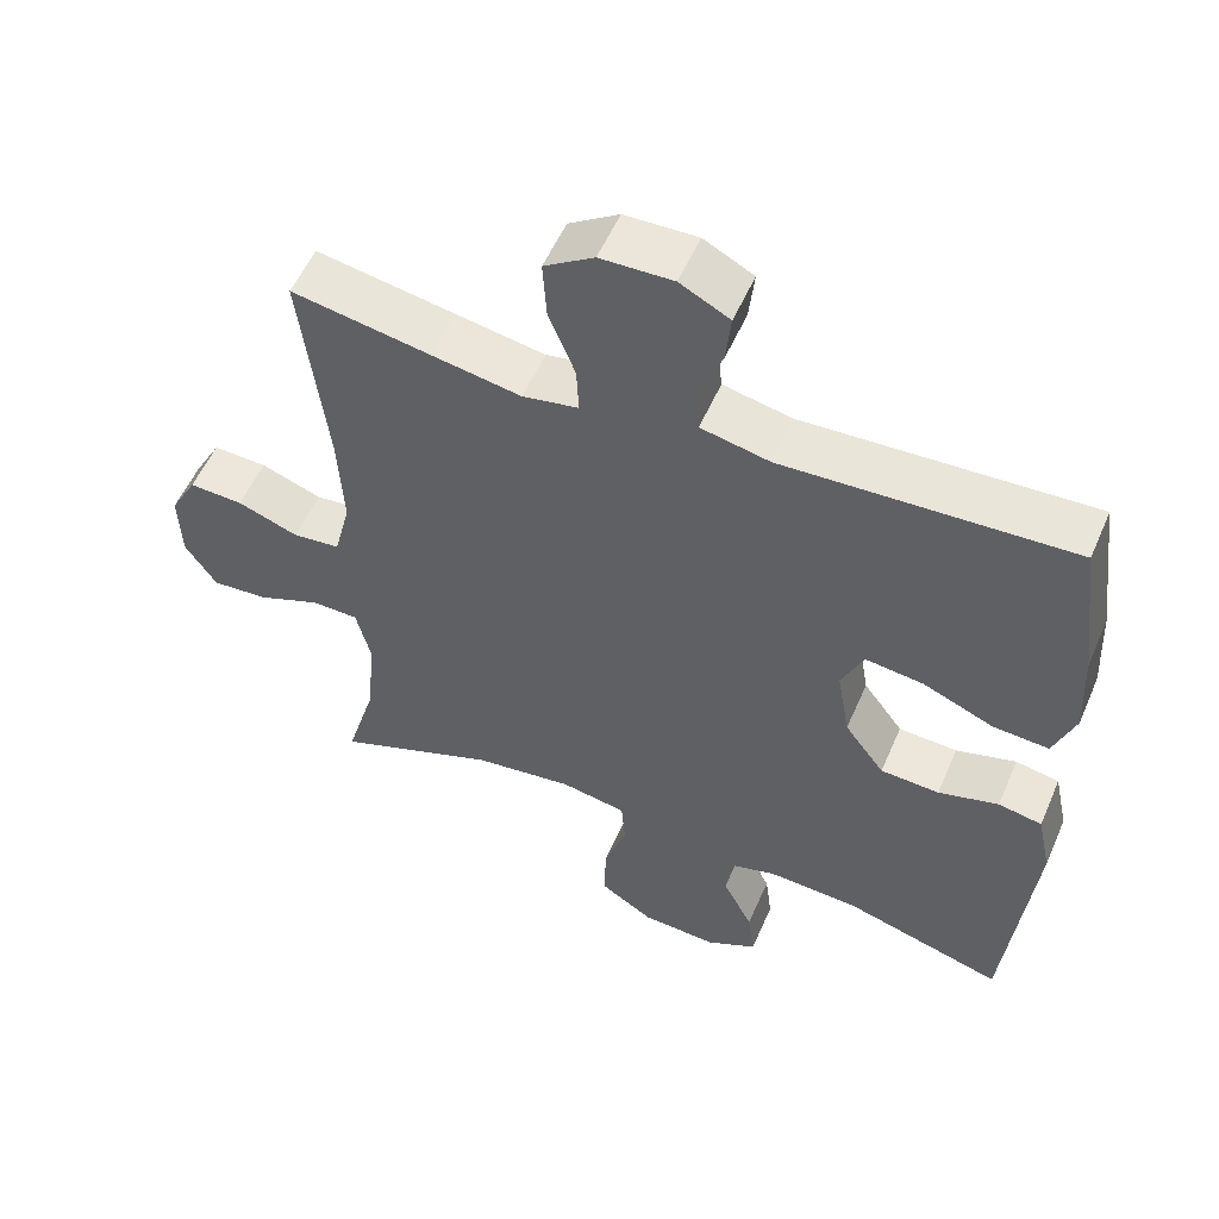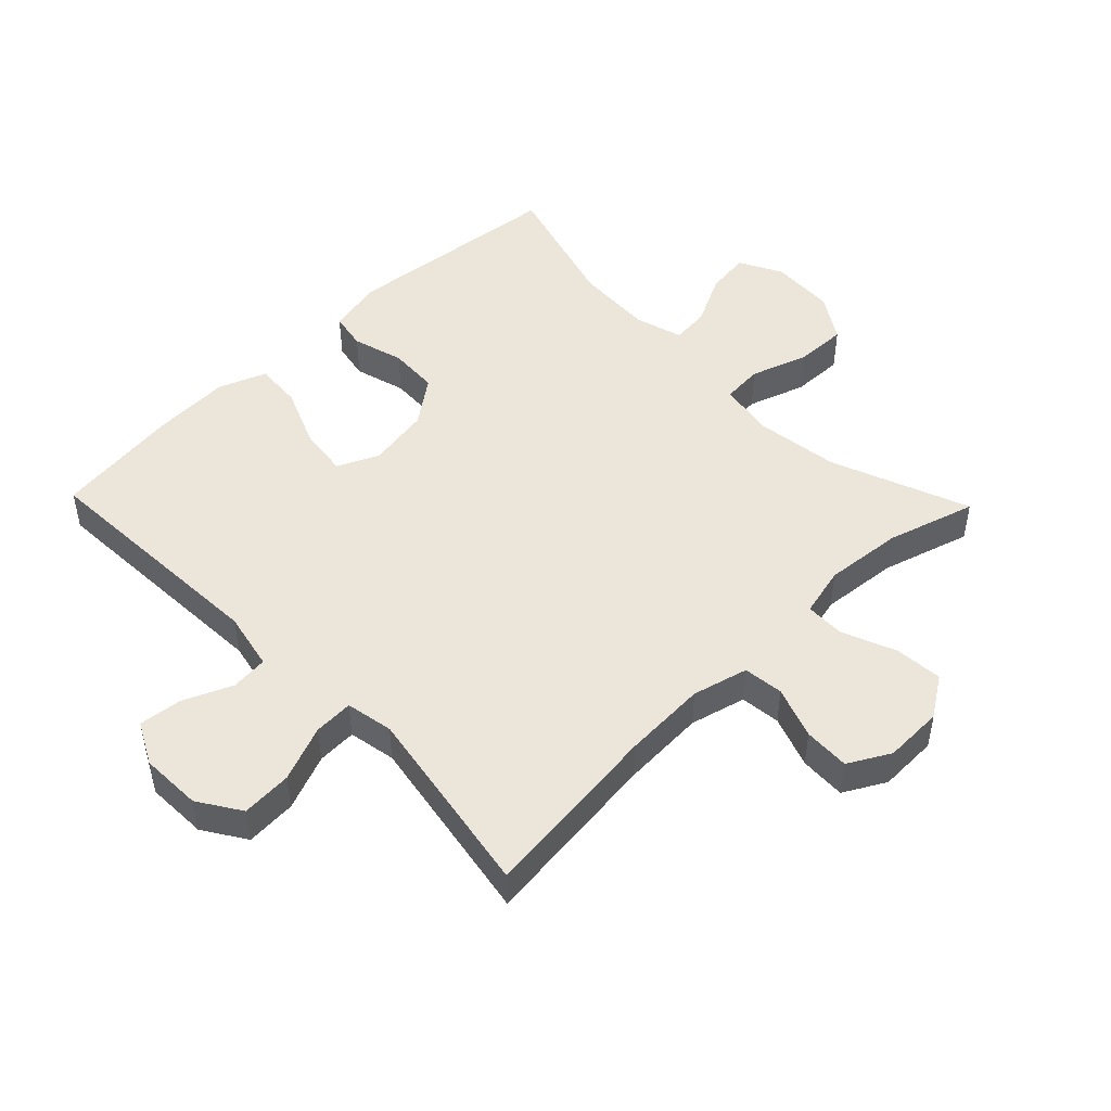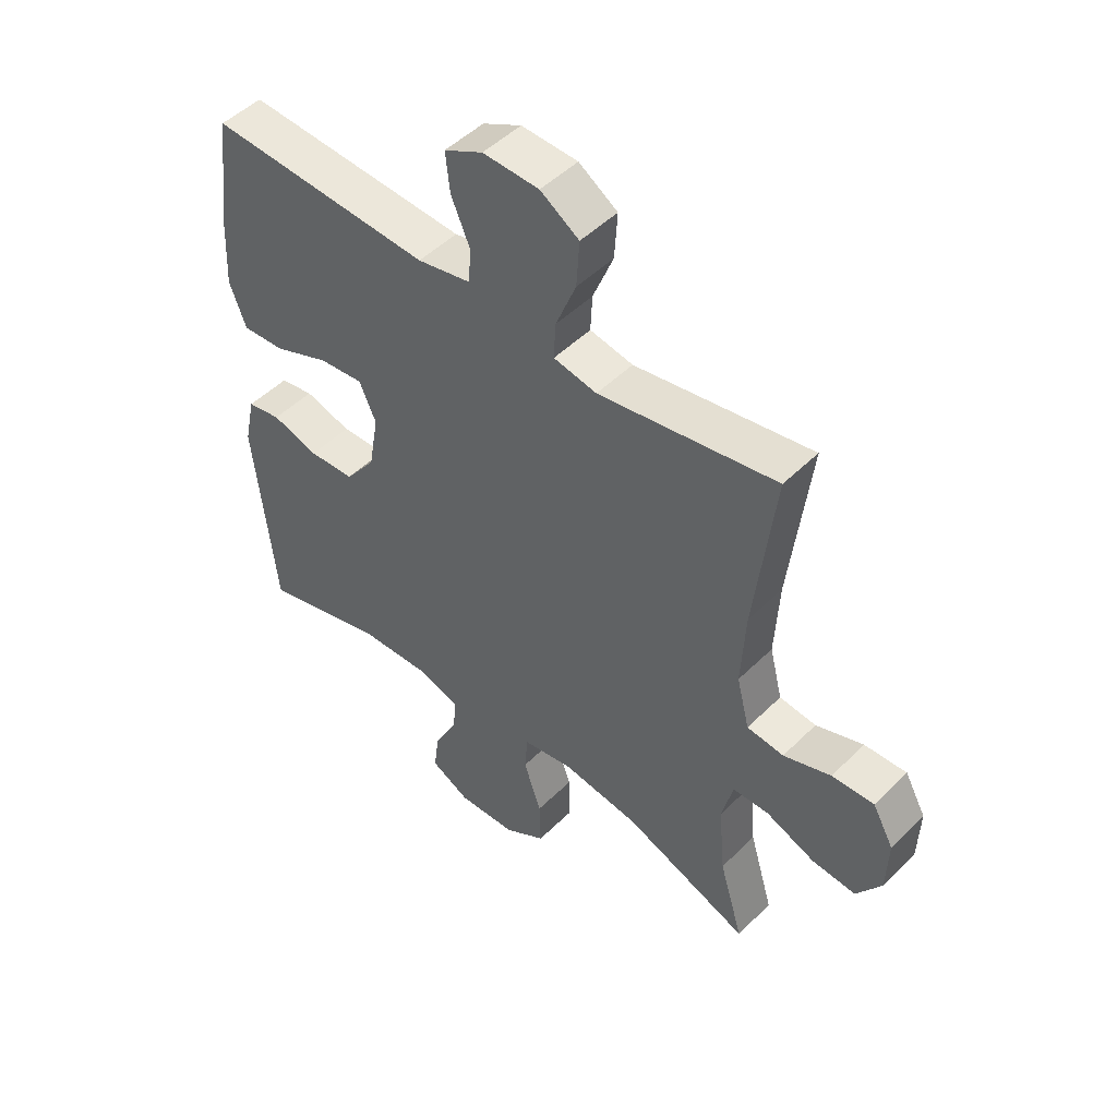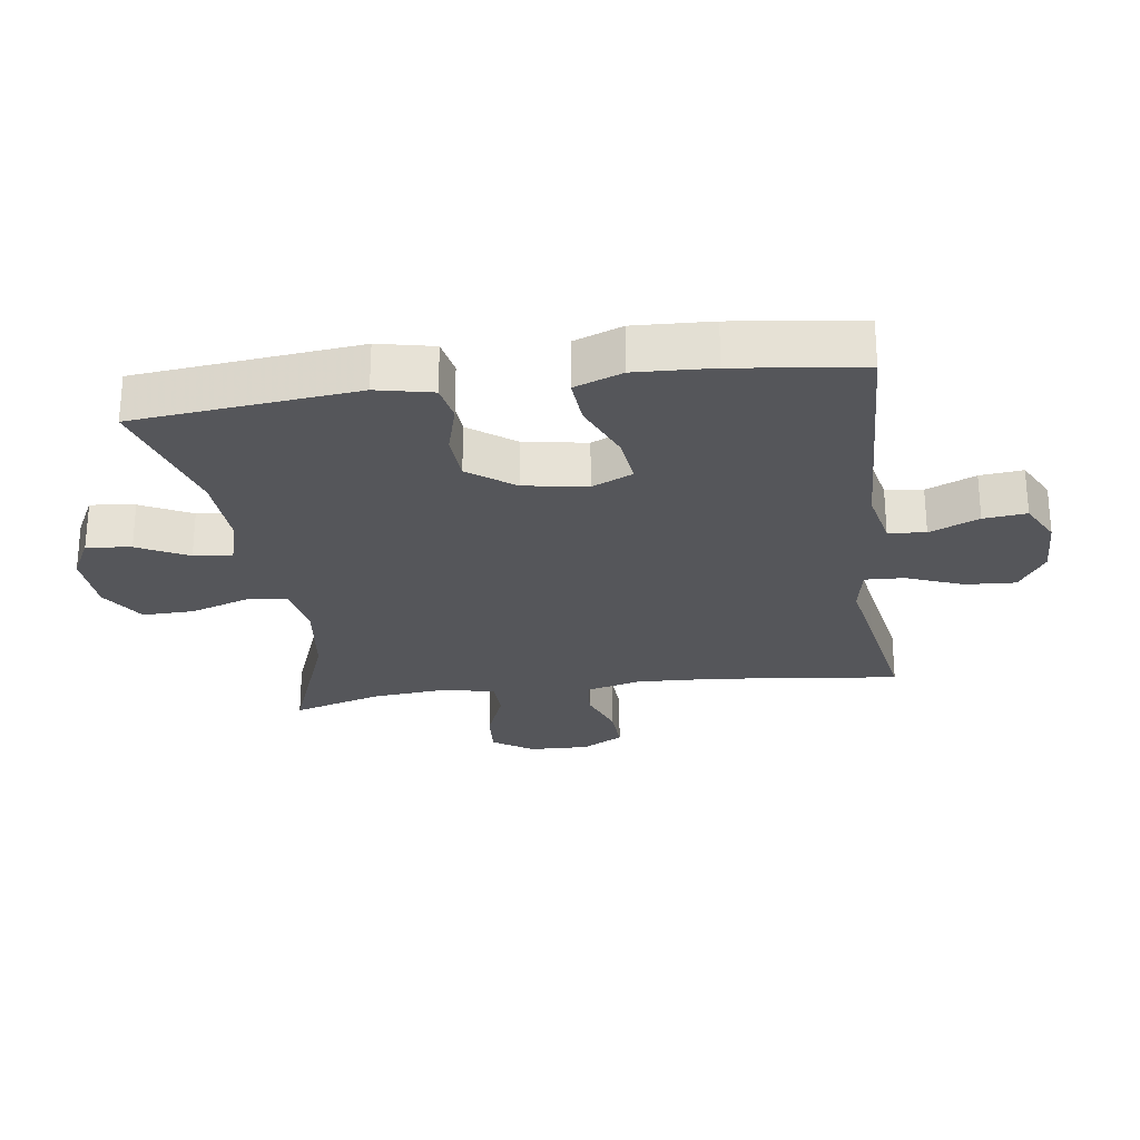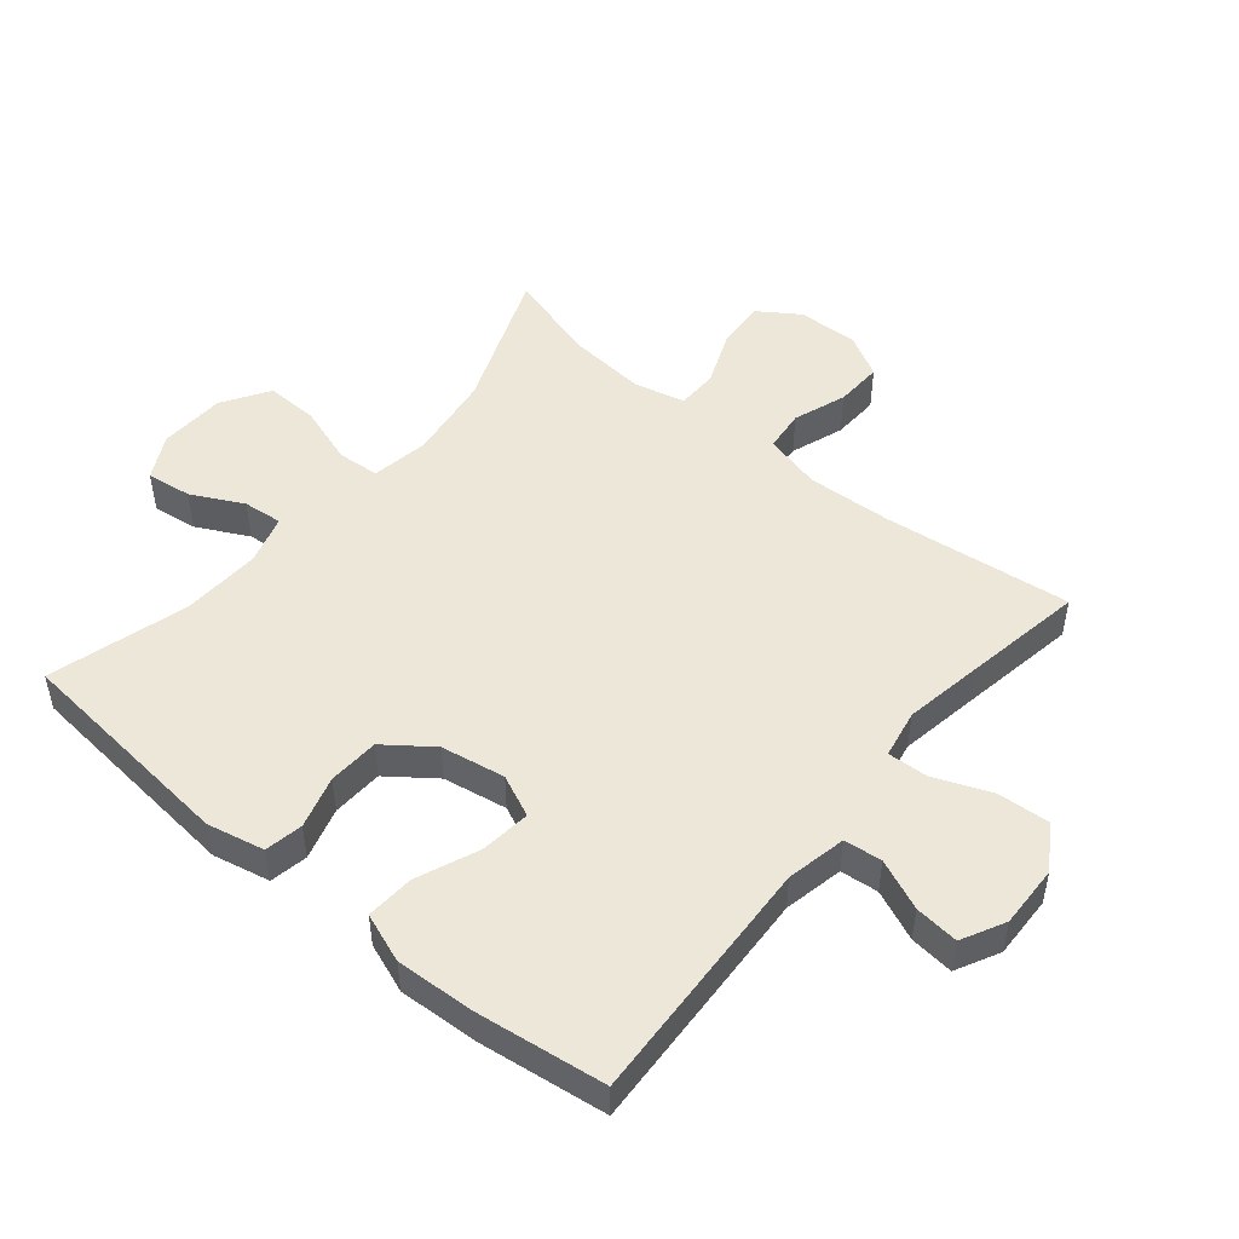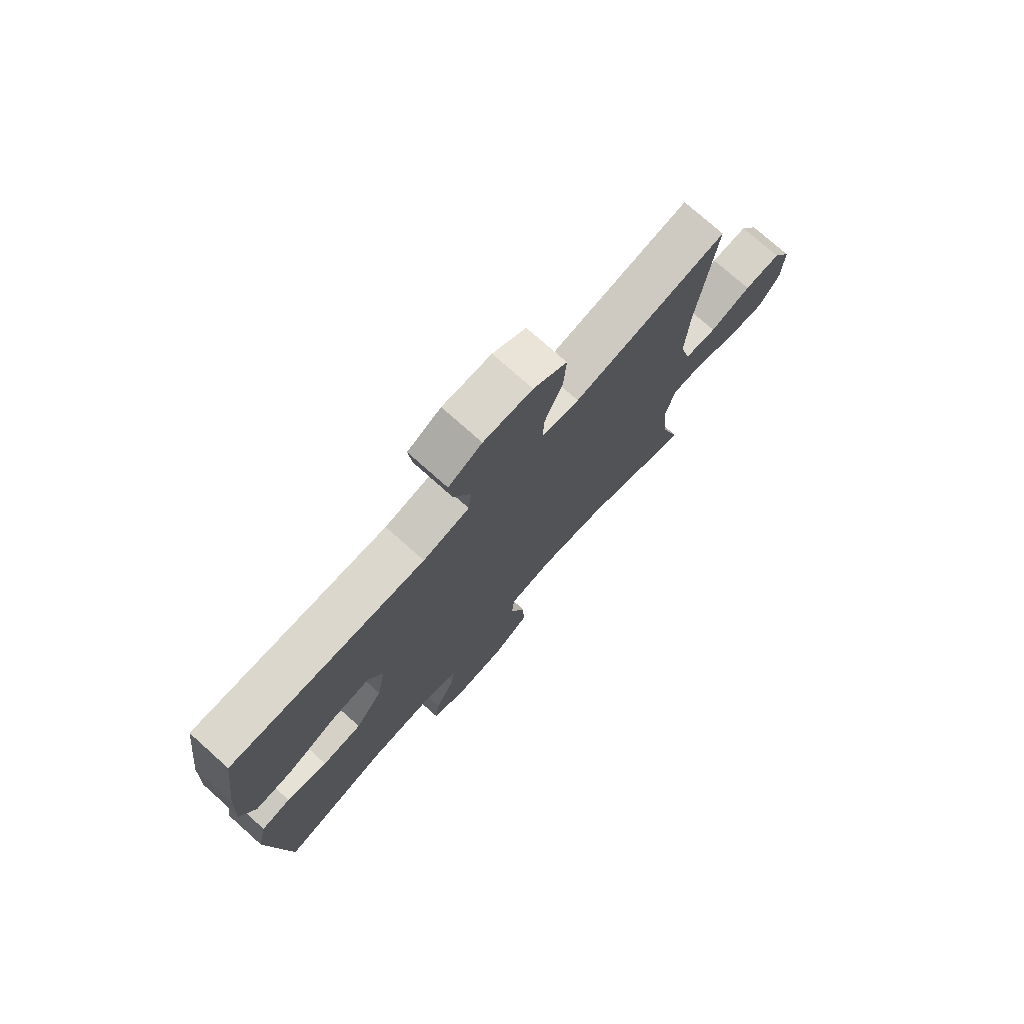
<metadata>
{"format":"obj","ext":"obj","renderer":"f3d","projection":"perspective","resolution":1024,"background":"white","views":[{"elev":54.8,"azim":-156.7,"up":"+Z"},{"elev":48.2,"azim":46.0,"up":"+Y"},{"elev":49.1,"azim":42.6,"up":"+Z"},{"elev":-26.0,"azim":-81.9,"up":"+Y"},{"elev":49.6,"azim":-50.4,"up":"+Y"},{"elev":75.6,"azim":-48.3,"up":"+Z"}]}
</metadata>
<code>
v -0.5 0.07 -0.5
v -0.535 0.07 -0.153
v -0.516 0.07 -0.066
v -0.458 0.07 -0.055
v -0.378 0.07 -0.078
v -0.3 0.07 -0.074
v -0.247 0.07 -0.003
v -0.23 0.07 0.095
v -0.259 0.07 0.159
v -0.336 0.07 0.15
v -0.43 0.07 0.111
v -0.504 0.07 0.106
v -0.532 0.07 0.181
v -0.526 0.07 0.302
v -0.5 0.07 0.5
v -0.119 0.07 0.481
v -0.028 0.07 0.5
v -0.022 0.07 0.558
v -0.055 0.07 0.635
v -0.062 0.07 0.702
v 0.004 0.07 0.736
v 0.1 0.07 0.733
v 0.166 0.07 0.69
v 0.161 0.07 0.611
v 0.126 0.07 0.524
v 0.123 0.07 0.462
v 0.197 0.07 0.448
v 0.314 0.07 0.468
v 0.5 0.07 0.5
v 0.466 0.07 0.214
v 0.459 0.07 0.083
v 0.481 0.07 -0.004
v 0.544 0.07 -0.011
v 0.625 0.07 0.018
v 0.697 0.07 0.021
v 0.733 0.07 -0.044
v 0.73 0.07 -0.137
v 0.688 0.07 -0.2
v 0.613 0.07 -0.194
v 0.529 0.07 -0.16
v 0.467 0.07 -0.161
v 0.448 0.07 -0.239
v 0.459 0.07 -0.361
v 0.5 0.07 -0.5
v 0.284 0.07 -0.416
v 0.152 0.07 -0.398
v 0.065 0.07 -0.413
v 0.06 0.07 -0.477
v 0.09 0.07 -0.567
v 0.092 0.07 -0.648
v 0.021 0.07 -0.693
v -0.08 0.07 -0.698
v -0.147 0.07 -0.663
v -0.138 0.07 -0.594
v -0.098 0.07 -0.515
v -0.092 0.07 -0.455
v -0.167 0.07 -0.433
v -0.288 0.07 -0.439
v -0.5 0 -0.5
v -0.535 0 -0.153
v -0.516 0 -0.066
v -0.458 0 -0.055
v -0.378 0 -0.078
v -0.3 0 -0.074
v -0.247 0 -0.003
v -0.23 0 0.095
v -0.259 0 0.159
v -0.336 0 0.15
v -0.43 0 0.111
v -0.504 0 0.106
v -0.532 0 0.181
v -0.526 0 0.302
v -0.5 0 0.5
v -0.119 0 0.481
v -0.028 0 0.5
v -0.022 0 0.558
v -0.055 0 0.635
v -0.062 0 0.702
v 0.004 0 0.736
v 0.1 0 0.733
v 0.166 0 0.69
v 0.161 0 0.611
v 0.126 0 0.524
v 0.123 0 0.462
v 0.197 0 0.448
v 0.314 0 0.468
v 0.5 0 0.5
v 0.466 0 0.214
v 0.459 0 0.083
v 0.481 0 -0.004
v 0.544 0 -0.011
v 0.625 0 0.018
v 0.697 0 0.021
v 0.733 0 -0.044
v 0.73 0 -0.137
v 0.688 0 -0.2
v 0.613 0 -0.194
v 0.529 0 -0.16
v 0.467 0 -0.161
v 0.448 0 -0.239
v 0.459 0 -0.361
v 0.5 0 -0.5
v 0.284 0 -0.416
v 0.152 0 -0.398
v 0.065 0 -0.413
v 0.06 0 -0.477
v 0.09 0 -0.567
v 0.092 0 -0.648
v 0.021 0 -0.693
v -0.08 0 -0.698
v -0.147 0 -0.663
v -0.138 0 -0.594
v -0.098 0 -0.515
v -0.092 0 -0.455
v -0.167 0 -0.433
v -0.288 0 -0.439
f 53 54 55
f 52 53 55
f 51 52 55
f 50 51 55
f 49 50 55
f 48 49 55
f 47 48 55 56
f 43 44 45
f 42 43 45 46
f 41 42 46 47
f 38 39 40
f 37 38 40
f 36 37 40
f 35 36 40
f 34 35 40
f 33 34 40
f 32 33 40 41
f 47 56 57
f 41 47 57
f 32 41 57
f 31 32 57
f 23 24 25
f 22 23 25
f 21 22 25
f 20 21 25
f 19 20 25
f 18 19 25
f 17 18 25 26
f 16 17 26
f 16 26 27
f 15 16 27
f 14 15 27
f 13 14 27
f 12 13 27
f 11 12 27
f 10 11 27
f 3 4 5
f 2 3 5
f 1 2 5
f 58 1 5
f 58 5 6
f 58 6 7
f 57 58 7
f 31 57 7
f 30 31 7
f 30 7 8
f 29 30 8
f 28 29 8
f 9 10 27 28
f 8 9 28
f 113 112 111
f 113 111 110
f 113 110 109
f 113 109 108
f 113 108 107
f 113 107 106
f 114 113 106 105
f 103 102 101
f 104 103 101 100
f 105 104 100 99
f 98 97 96
f 98 96 95
f 98 95 94
f 98 94 93
f 98 93 92
f 98 92 91
f 99 98 91 90
f 115 114 105
f 115 105 99
f 115 99 90
f 115 90 89
f 83 82 81
f 83 81 80
f 83 80 79
f 83 79 78
f 83 78 77
f 83 77 76
f 84 83 76 75
f 84 75 74
f 85 84 74
f 85 74 73
f 85 73 72
f 85 72 71
f 85 71 70
f 85 70 69
f 85 69 68
f 63 62 61
f 63 61 60
f 63 60 59
f 63 59 116
f 64 63 116
f 65 64 116
f 65 116 115
f 65 115 89
f 65 89 88
f 66 65 88
f 66 88 87
f 66 87 86
f 86 85 68 67
f 86 67 66
f 1 59 60 2
f 2 60 61 3
f 3 61 62 4
f 4 62 63 5
f 5 63 64 6
f 6 64 65 7
f 7 65 66 8
f 8 66 67 9
f 9 67 68 10
f 10 68 69 11
f 11 69 70 12
f 12 70 71 13
f 13 71 72 14
f 14 72 73 15
f 15 73 74 16
f 16 74 75 17
f 17 75 76 18
f 18 76 77 19
f 19 77 78 20
f 20 78 79 21
f 21 79 80 22
f 22 80 81 23
f 23 81 82 24
f 24 82 83 25
f 25 83 84 26
f 26 84 85 27
f 27 85 86 28
f 28 86 87 29
f 29 87 88 30
f 30 88 89 31
f 31 89 90 32
f 32 90 91 33
f 33 91 92 34
f 34 92 93 35
f 35 93 94 36
f 36 94 95 37
f 37 95 96 38
f 38 96 97 39
f 39 97 98 40
f 40 98 99 41
f 41 99 100 42
f 42 100 101 43
f 43 101 102 44
f 44 102 103 45
f 45 103 104 46
f 46 104 105 47
f 47 105 106 48
f 48 106 107 49
f 49 107 108 50
f 50 108 109 51
f 51 109 110 52
f 52 110 111 53
f 53 111 112 54
f 54 112 113 55
f 55 113 114 56
f 56 114 115 57
f 57 115 116 58
f 58 116 59 1

</code>
